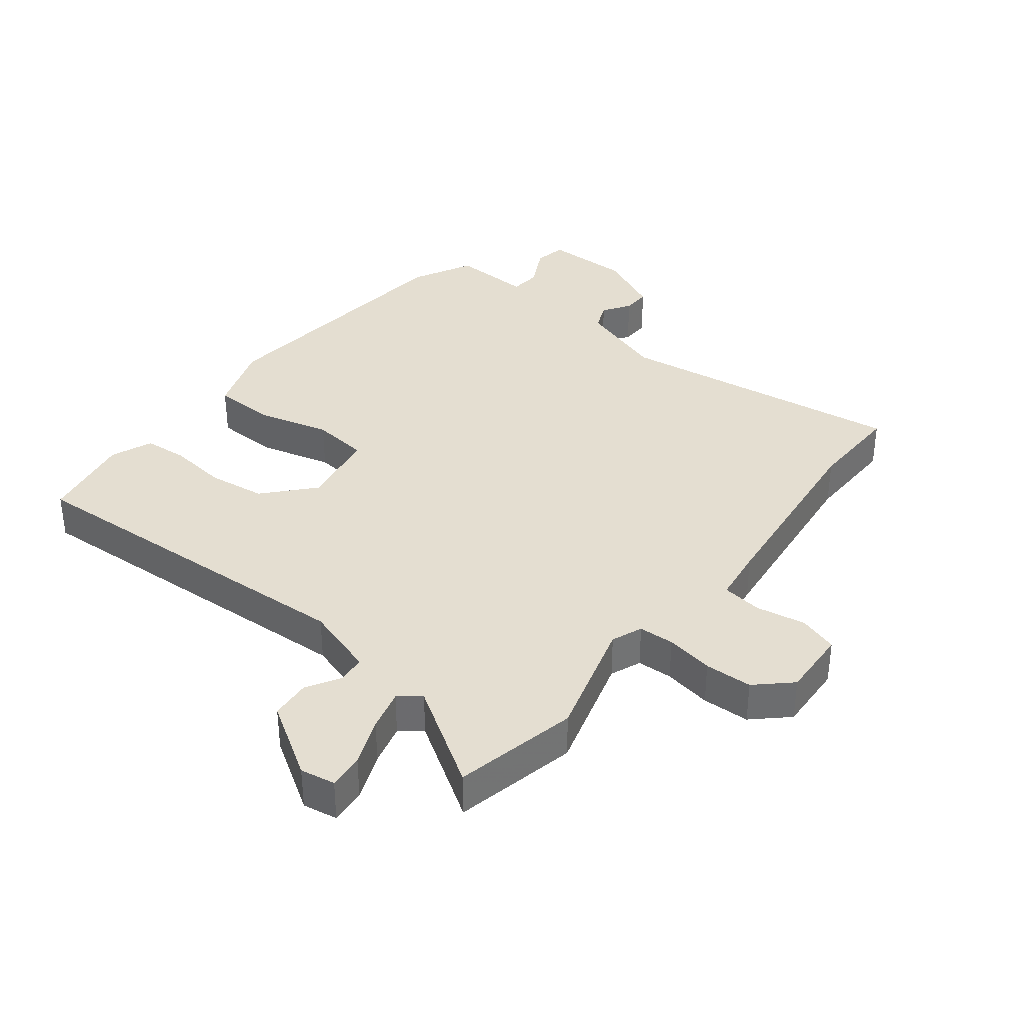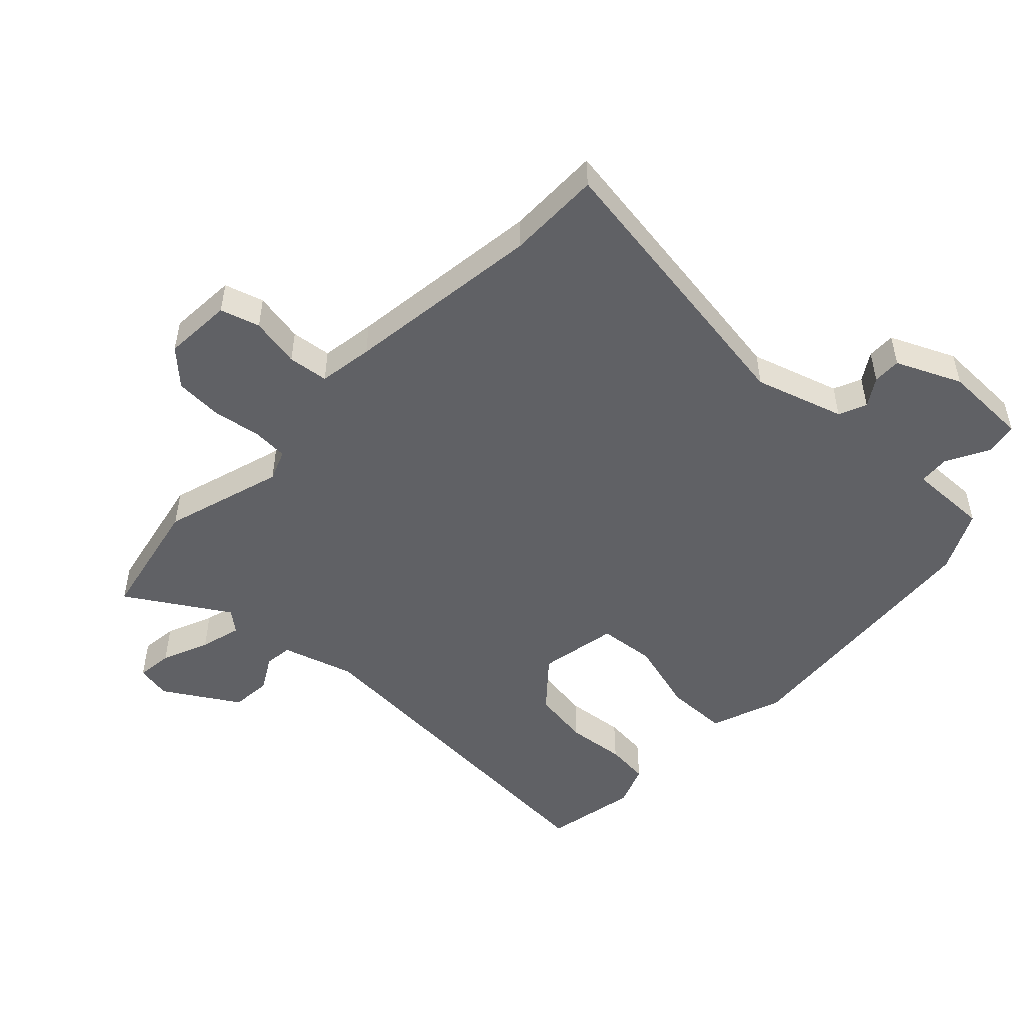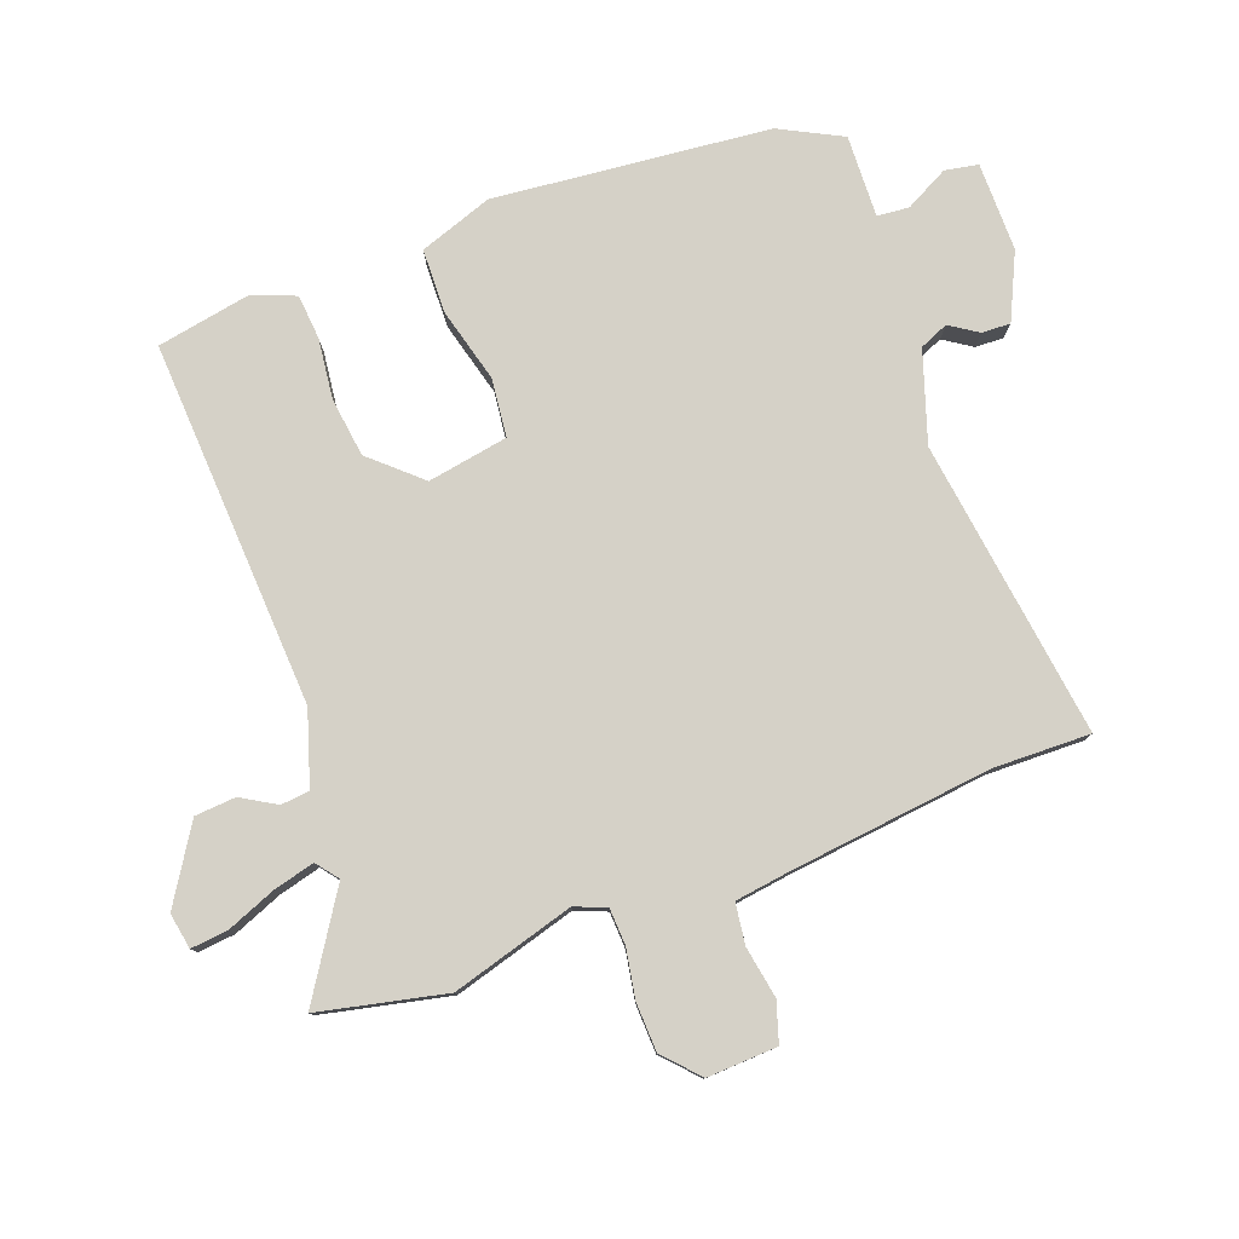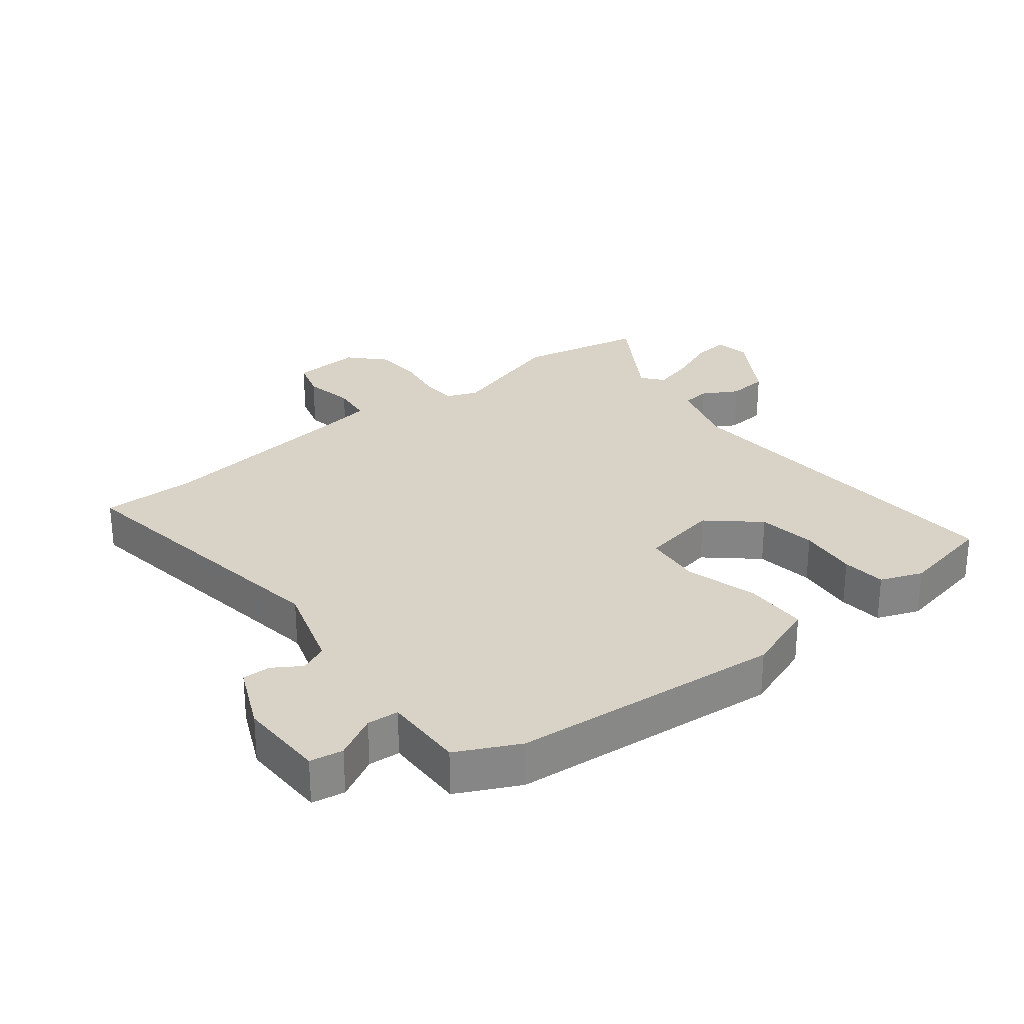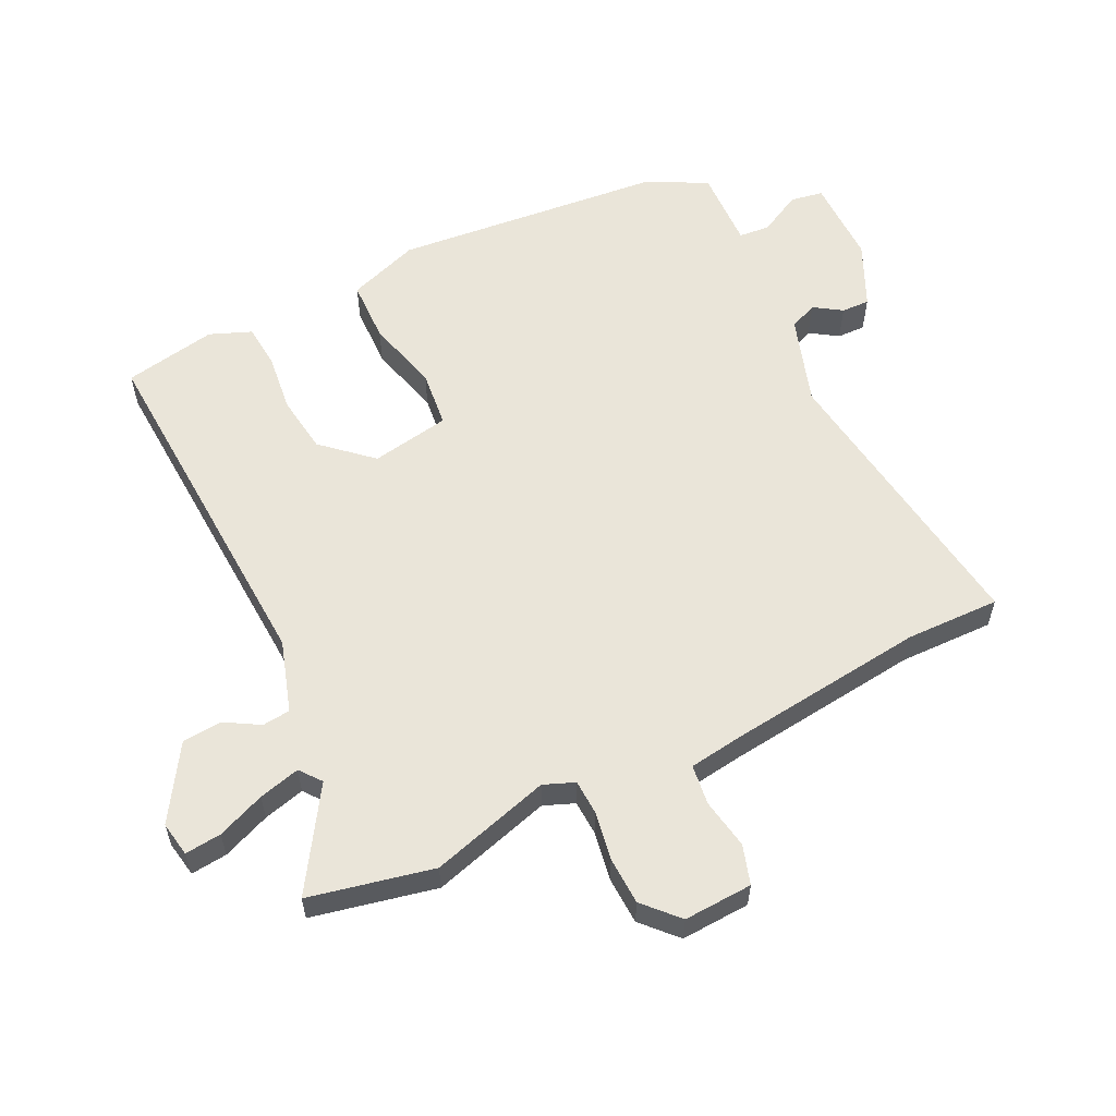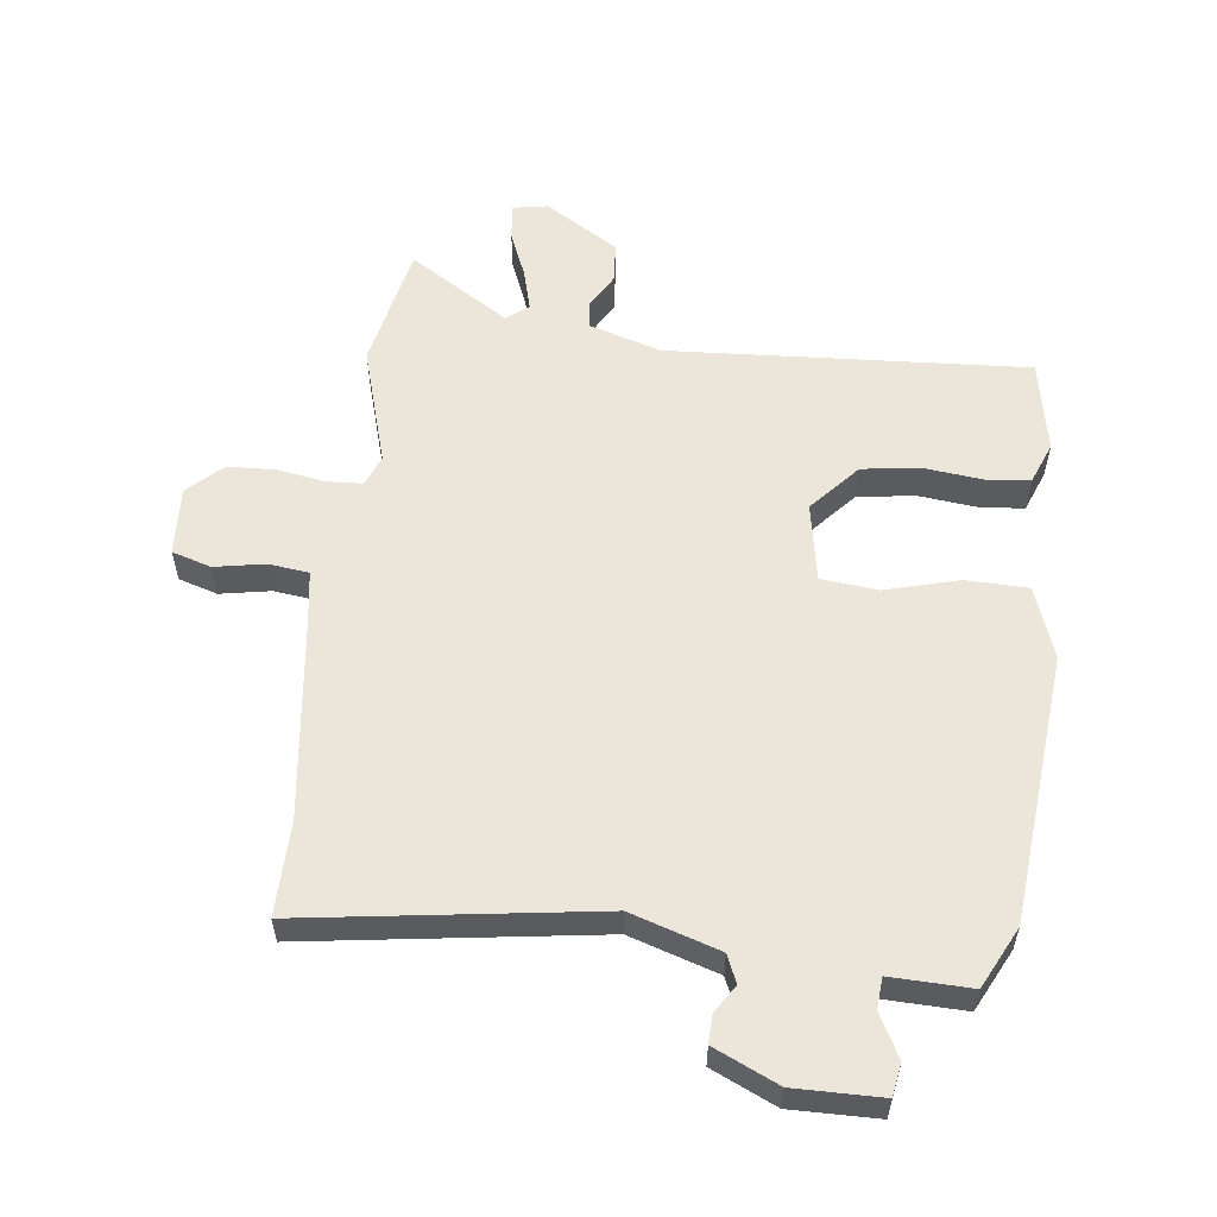
<metadata>
{"format":"obj","ext":"obj","renderer":"f3d","projection":"perspective","resolution":1024,"background":"white","views":[{"elev":36.5,"azim":-142.6,"up":"+Y"},{"elev":-50.3,"azim":-45.0,"up":"+Y"},{"elev":79.1,"azim":-111.0,"up":"+Y"},{"elev":28.1,"azim":50.3,"up":"+Y"},{"elev":58.3,"azim":-116.8,"up":"+Y"},{"elev":56.9,"azim":5.7,"up":"+Y"}]}
</metadata>
<code>
v 0.486 0.07 -0.499
v -0.077 0.07 -0.476
v -0.189 0.07 -0.513
v -0.193 0.07 -0.557
v -0.161 0.07 -0.61
v -0.165 0.07 -0.673
v -0.279 0.07 -0.747
v -0.334 0.07 -0.738
v -0.329 0.07 -0.681
v -0.3 0.07 -0.606
v -0.284 0.07 -0.541
v -0.318 0.07 -0.515
v -0.473 0.07 -0.617
v -0.518 0.07 -0.423
v -0.466 0.07 -0.234
v -0.486 0.07 -0.186
v -0.542 0.07 -0.184
v -0.617 0.07 -0.198
v -0.692 0.07 -0.196
v -0.746 0.07 -0.147
v -0.742 0.07 -0.039
v -0.681 0.07 -0.019
v -0.602 0.07 -0.032
v -0.539 0.07 -0.023
v -0.528 0.07 0.063
v -0.496 0.07 0.374
v -0.501 0.07 0.522
v -0.042 0.07 0.465
v 0.096 0.07 0.512
v 0.114 0.07 0.556
v 0.085 0.07 0.599
v 0.083 0.07 0.643
v 0.183 0.07 0.691
v 0.319 0.07 0.692
v 0.329 0.07 0.641
v 0.295 0.07 0.574
v 0.3 0.07 0.525
v 0.426 0.07 0.531
v 0.476 0.07 0.436
v 0.523 0.07 0.014
v 0.485 0.07 -0.099
v 0.387 0.07 -0.103
v 0.272 0.07 -0.074
v 0.183 0.07 -0.085
v 0.163 0.07 -0.209
v 0.232 0.07 -0.284
v 0.323 0.07 -0.295
v 0.415 0.07 -0.283
v 0.484 0.07 -0.288
v 0.511 0.07 -0.353
v 0.486 0 -0.499
v -0.077 0 -0.476
v -0.189 0 -0.513
v -0.193 0 -0.557
v -0.161 0 -0.61
v -0.165 0 -0.673
v -0.279 0 -0.747
v -0.334 0 -0.738
v -0.329 0 -0.681
v -0.3 0 -0.606
v -0.284 0 -0.541
v -0.318 0 -0.515
v -0.473 0 -0.617
v -0.518 0 -0.423
v -0.466 0 -0.234
v -0.486 0 -0.186
v -0.542 0 -0.184
v -0.617 0 -0.198
v -0.692 0 -0.196
v -0.746 0 -0.147
v -0.742 0 -0.039
v -0.681 0 -0.019
v -0.602 0 -0.032
v -0.539 0 -0.023
v -0.528 0 0.063
v -0.496 0 0.374
v -0.501 0 0.522
v -0.042 0 0.465
v 0.096 0 0.512
v 0.114 0 0.556
v 0.085 0 0.599
v 0.083 0 0.643
v 0.183 0 0.691
v 0.319 0 0.692
v 0.329 0 0.641
v 0.295 0 0.574
v 0.3 0 0.525
v 0.426 0 0.531
v 0.476 0 0.436
v 0.523 0 0.014
v 0.485 0 -0.099
v 0.387 0 -0.103
v 0.272 0 -0.074
v 0.183 0 -0.085
v 0.163 0 -0.209
v 0.232 0 -0.284
v 0.323 0 -0.295
v 0.415 0 -0.283
v 0.484 0 -0.288
v 0.511 0 -0.353
f 47 48 49 50
f 46 47 50 1
f 40 41 42 43
f 40 43 44
f 37 38 39 40
f 37 40 44
f 36 37 44
f 33 34 35 36
f 33 36 44
f 30 31 32 33
f 29 30 33 44
f 28 29 44 45
f 26 27 28 45
f 20 21 22 23
f 20 23 24
f 17 18 19 20
f 16 17 20 24
f 15 16 24 25
f 12 13 14 15
f 11 12 15 25
f 7 8 9 10
f 7 10 11
f 4 5 6 7
f 3 4 7 11
f 2 3 11 25
f 46 1 2 25
f 25 26 45 46
f 100 99 98 97
f 51 100 97 96
f 93 92 91 90
f 94 93 90
f 90 89 88 87
f 94 90 87
f 94 87 86
f 86 85 84 83
f 94 86 83
f 83 82 81 80
f 94 83 80 79
f 95 94 79 78
f 95 78 77 76
f 73 72 71 70
f 74 73 70
f 70 69 68 67
f 74 70 67 66
f 75 74 66 65
f 65 64 63 62
f 75 65 62 61
f 60 59 58 57
f 61 60 57
f 57 56 55 54
f 61 57 54 53
f 75 61 53 52
f 75 52 51 96
f 96 95 76 75
f 1 51 52 2
f 2 52 53 3
f 3 53 54 4
f 4 54 55 5
f 5 55 56 6
f 6 56 57 7
f 7 57 58 8
f 8 58 59 9
f 9 59 60 10
f 10 60 61 11
f 11 61 62 12
f 12 62 63 13
f 13 63 64 14
f 14 64 65 15
f 15 65 66 16
f 16 66 67 17
f 17 67 68 18
f 18 68 69 19
f 19 69 70 20
f 20 70 71 21
f 21 71 72 22
f 22 72 73 23
f 23 73 74 24
f 24 74 75 25
f 25 75 76 26
f 26 76 77 27
f 27 77 78 28
f 28 78 79 29
f 29 79 80 30
f 30 80 81 31
f 31 81 82 32
f 32 82 83 33
f 33 83 84 34
f 34 84 85 35
f 35 85 86 36
f 36 86 87 37
f 37 87 88 38
f 38 88 89 39
f 39 89 90 40
f 40 90 91 41
f 41 91 92 42
f 42 92 93 43
f 43 93 94 44
f 44 94 95 45
f 45 95 96 46
f 46 96 97 47
f 47 97 98 48
f 48 98 99 49
f 49 99 100 50
f 50 100 51 1

</code>
